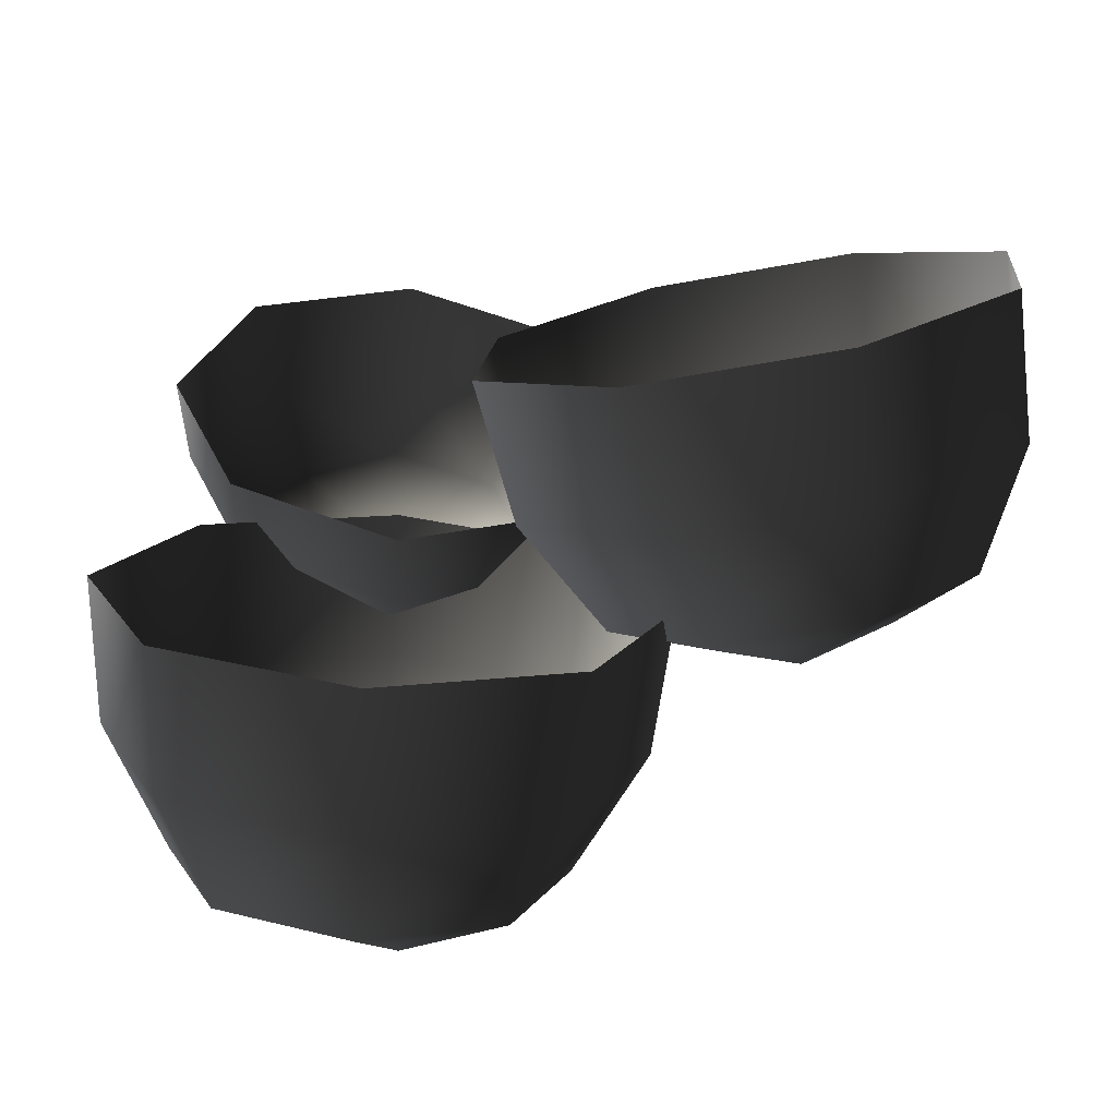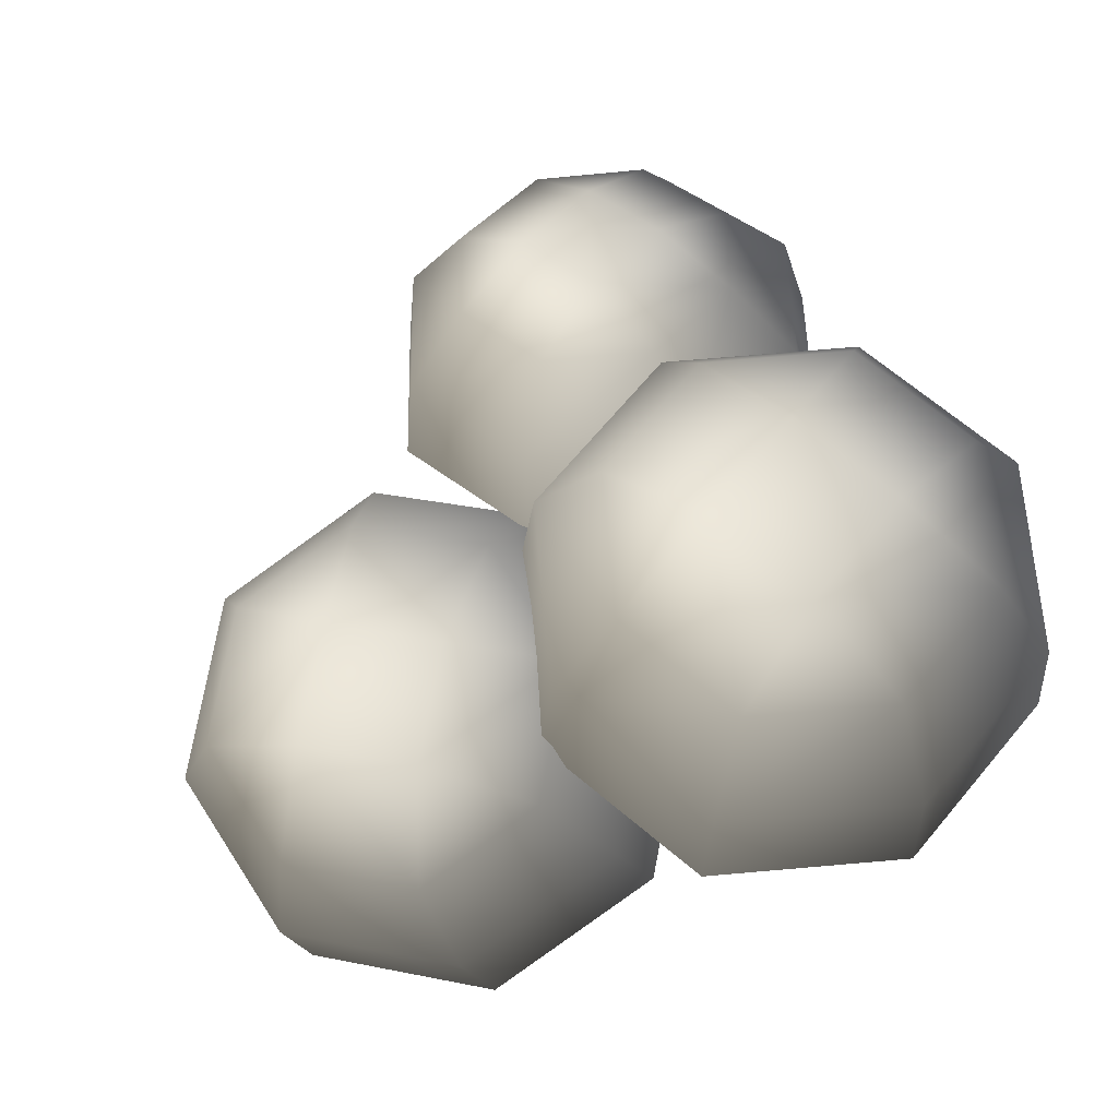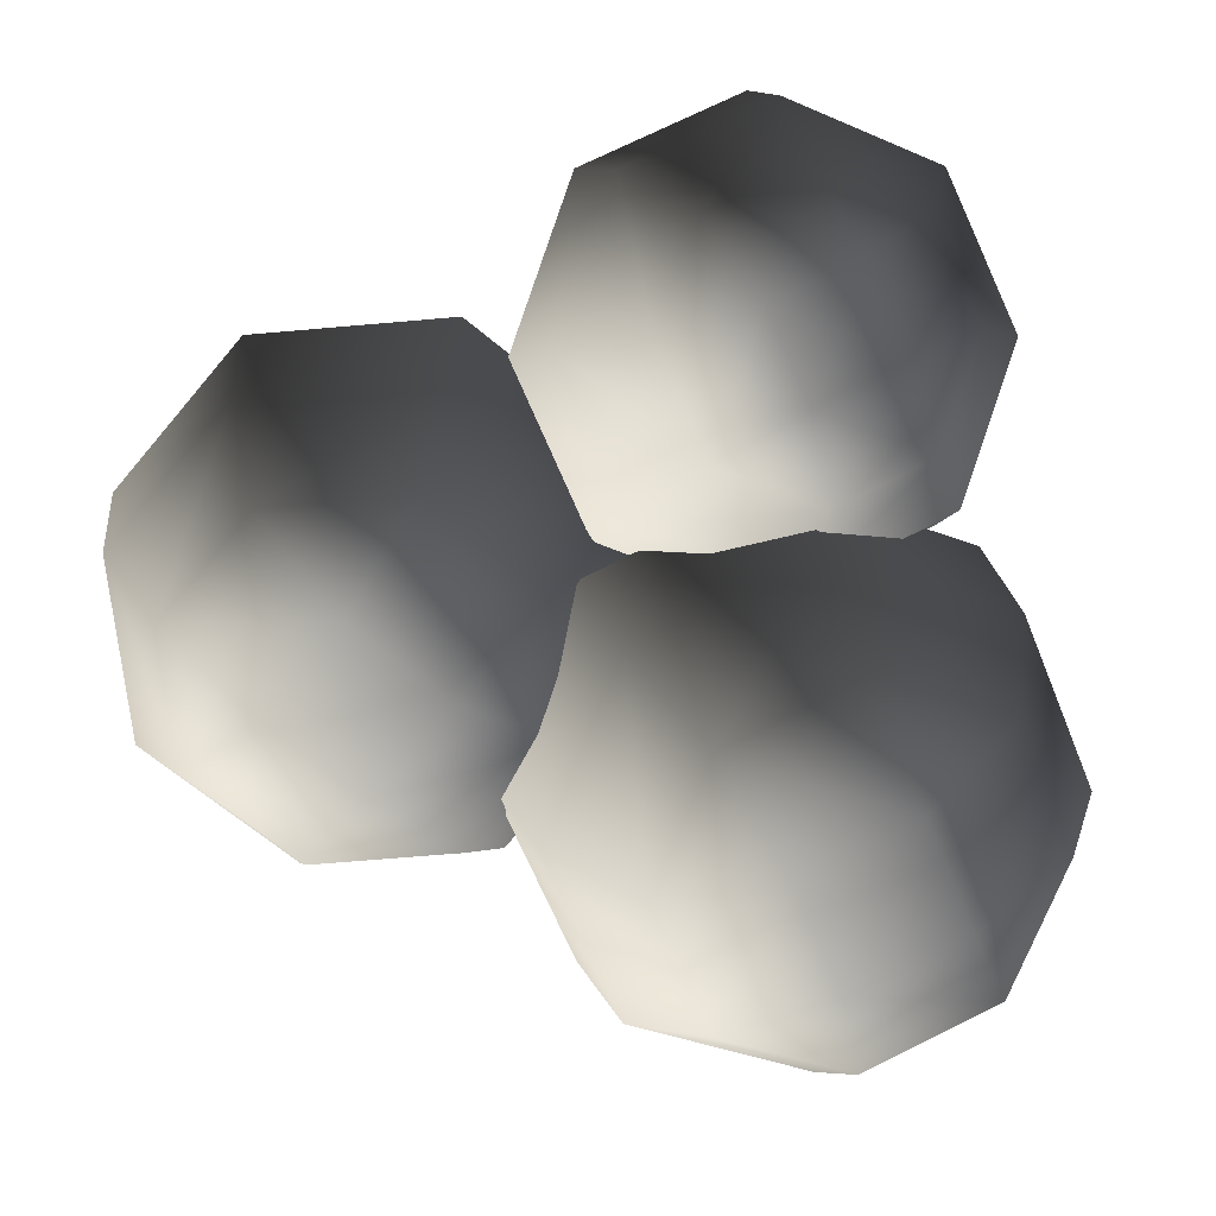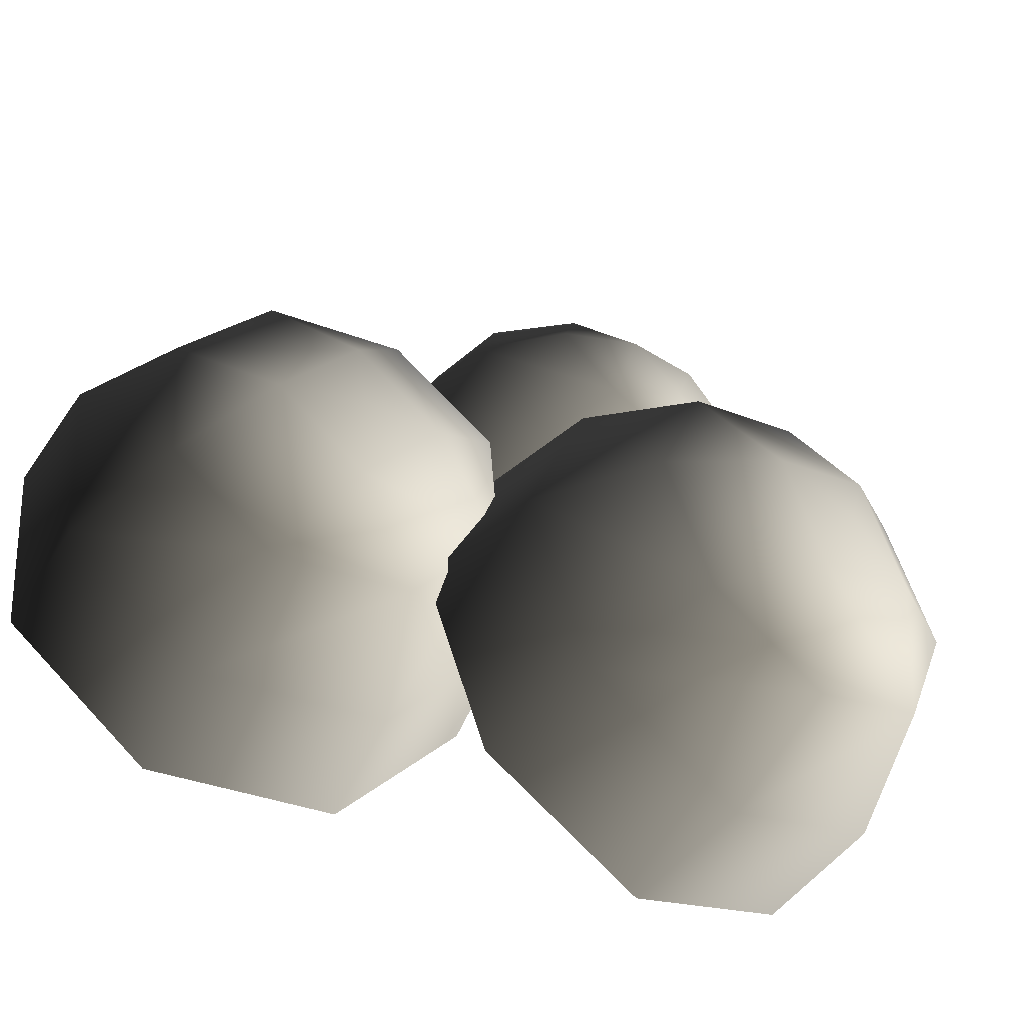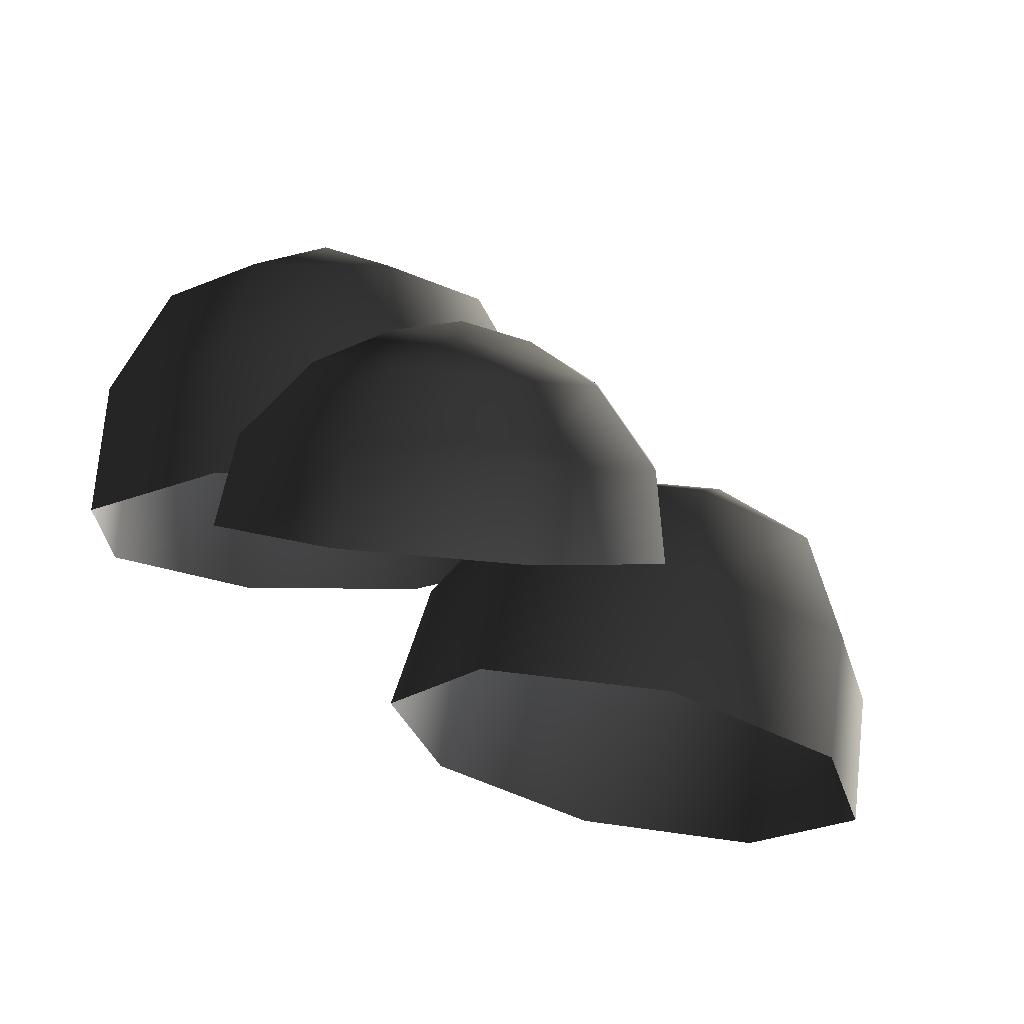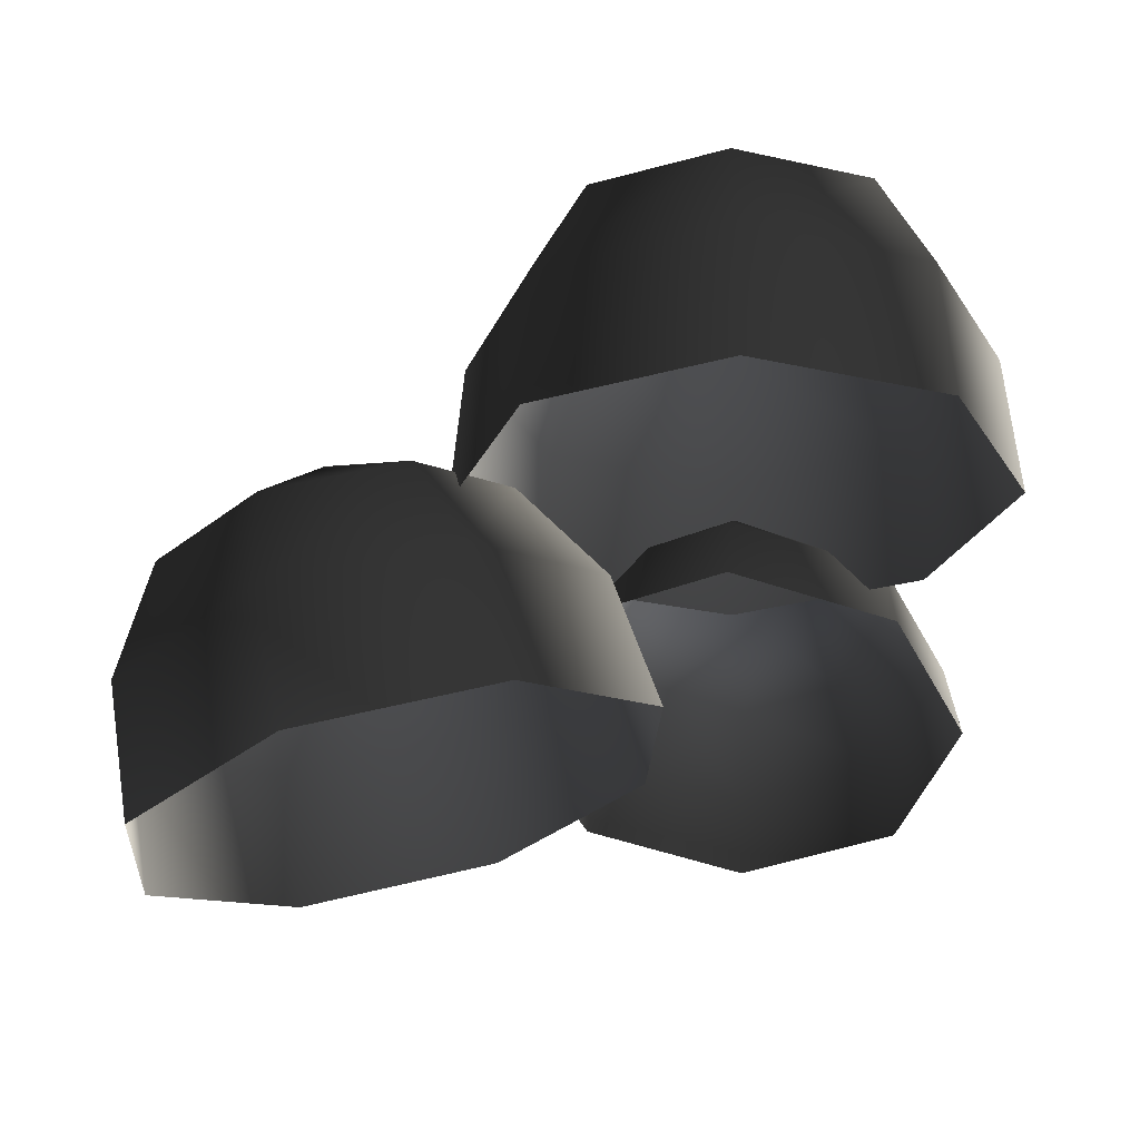
<metadata>
{"format":"obj","ext":"obj","renderer":"f3d","projection":"perspective","resolution":1024,"background":"white","views":[{"elev":-73.8,"azim":-3.5,"up":"+Z"},{"elev":68.5,"azim":152.5,"up":"+Y"},{"elev":21.7,"azim":166.3,"up":"+Z"},{"elev":-47.9,"azim":139.7,"up":"+Z"},{"elev":-15.6,"azim":-24.3,"up":"+Y"},{"elev":-25.0,"azim":-177.7,"up":"+Y"}]}
</metadata>
<code>
v -0.6183 9.078 -2.209
v -1.957 9.078 -1.655
v -0.6183 7.872 -2.874
v -2.427 7.872 -2.125
v -2.511 9.078 -0.3162
v -3.176 7.872 -0.3163
v -1.957 9.078 1.022
v -2.427 7.872 1.492
v -0.6182 9.078 1.576
v -0.6183 7.872 2.241
v 0.7201 9.078 1.022
v 1.19 7.872 1.492
v 1.274 9.078 -0.3162
v 1.939 7.872 -0.3163
v 0.7201 9.078 -1.655
v 1.19 7.872 -2.125
v -0.6182 6.454 -3.014
v -2.526 6.454 -2.224
v -3.316 6.454 -0.3162
v -2.526 6.454 1.591
v -0.6183 6.454 2.382
v 1.289 6.454 1.591
v 2.08 6.454 -0.3162
v 1.289 6.454 -2.224
v 0.1895 9.631 0.01835
v -0.9528 9.631 0.4915
v -0.6183 9.738 -0.3162
v -1.426 9.631 -0.6508
v -0.2837 9.631 -1.124
v -0.6948 7.599 2.494
v -1.767 7.398 2.846
v -0.6221 7.129 1.6
v -2.18 6.836 2.111
v -2.244 7.012 3.814
v -2.873 6.275 3.518
v -1.845 6.667 4.832
v -2.293 5.774 4.997
v -0.8048 6.565 5.303
v -0.7819 5.626 5.682
v 0.2676 6.766 4.952
v 0.7763 5.918 5.171
v 0.7441 7.153 3.983
v 1.469 6.48 3.764
v 0.3454 7.498 2.965
v 0.8893 6.981 2.284
v -0.5593 6.362 1.129
v -2.246 6.045 1.682
v -2.995 5.438 3.205
v -2.368 4.895 4.806
v -0.7323 4.736 5.547
v 0.9543 5.052 4.994
v 1.704 5.66 3.471
v 1.077 6.202 1.87
v -0.1456 7.369 4.31
v -1.061 7.197 4.61
v -0.7827 7.567 4.076
v -1.401 7.491 3.741
v -0.4859 7.663 3.441
v 4.854 6.005 -0.09645
v 3.769 6.251 -1.024
v 5.126 4.683 -0.3684
v 3.66 5.015 -1.622
v 2.371 6.609 -0.8934
v 1.772 5.499 -1.445
v 1.48 6.87 0.2186
v 0.5674 5.851 0.05723
v 1.617 6.88 1.661
v 0.7529 5.865 2.006
v 2.703 6.634 2.588
v 2.219 5.532 3.259
v 4.1 6.276 2.458
v 4.108 5.048 3.083
v 4.991 6.016 1.346
v 5.312 4.696 1.58
v 4.898 3.276 -0.3907
v 3.351 3.627 -1.713
v 1.359 4.137 -1.527
v 0.08898 4.508 0.05833
v 0.2847 4.523 2.114
v 1.832 4.172 3.436
v 3.824 3.662 3.25
v 5.094 3.291 1.665
v 3.454 6.985 1.636
v 2.528 7.194 0.8441
v 3.398 7.082 0.7621
v 3.289 6.972 -0.105
v 4.215 6.762 0.6866
g Tree1_big_(2)_1221_217
f 1 3 2
f 2 3 4
f 2 4 5
f 5 4 6
f 5 6 7
f 7 6 8
f 7 8 9
f 9 8 10
f 9 10 11
f 11 10 12
f 11 12 13
f 13 12 14
f 13 14 15
f 15 14 16
f 15 16 1
f 1 16 3
f 3 17 4
f 4 17 18
f 4 18 6
f 6 18 19
f 6 19 8
f 8 19 20
f 8 20 10
f 10 20 21
f 10 21 12
f 12 21 22
f 12 22 14
f 14 22 23
f 14 23 16
f 16 23 24
f 16 24 3
f 3 24 17
f 11 13 25
f 13 15 25
f 26 11 25
f 26 25 27
f 28 26 27
f 29 28 27
f 25 29 27
f 29 2 28
f 1 2 29
f 15 1 29
f 25 15 29
f 2 5 28
f 5 7 28
f 28 7 26
f 7 9 26
f 9 11 26
f 30 32 31
f 31 32 33
f 31 33 34
f 34 33 35
f 34 35 36
f 36 35 37
f 36 37 38
f 38 37 39
f 38 39 40
f 40 39 41
f 40 41 42
f 42 41 43
f 42 43 44
f 44 43 45
f 44 45 30
f 30 45 32
f 32 46 33
f 33 46 47
f 33 47 35
f 35 47 48
f 35 48 37
f 37 48 49
f 37 49 39
f 39 49 50
f 39 50 41
f 41 50 51
f 41 51 43
f 43 51 52
f 43 52 45
f 45 52 53
f 45 53 32
f 32 53 46
f 40 42 54
f 42 44 54
f 55 40 54
f 55 54 56
f 57 55 56
f 58 57 56
f 54 58 56
f 58 31 57
f 30 31 58
f 44 30 58
f 54 44 58
f 31 34 57
f 34 36 57
f 57 36 55
f 36 38 55
f 38 40 55
f 59 61 60
f 60 61 62
f 60 62 63
f 63 62 64
f 63 64 65
f 65 64 66
f 65 66 67
f 67 66 68
f 67 68 69
f 69 68 70
f 69 70 71
f 71 70 72
f 71 72 73
f 73 72 74
f 73 74 59
f 59 74 61
f 61 75 62
f 62 75 76
f 62 76 64
f 64 76 77
f 64 77 66
f 66 77 78
f 66 78 68
f 68 78 79
f 68 79 70
f 70 79 80
f 70 80 72
f 72 80 81
f 72 81 74
f 74 81 82
f 74 82 61
f 61 82 75
f 69 71 83
f 71 73 83
f 84 69 83
f 84 83 85
f 86 84 85
f 87 86 85
f 83 87 85
f 87 60 86
f 59 60 87
f 73 59 87
f 83 73 87
f 60 63 86
f 63 65 86
f 86 65 84
f 65 67 84
f 67 69 84

</code>
